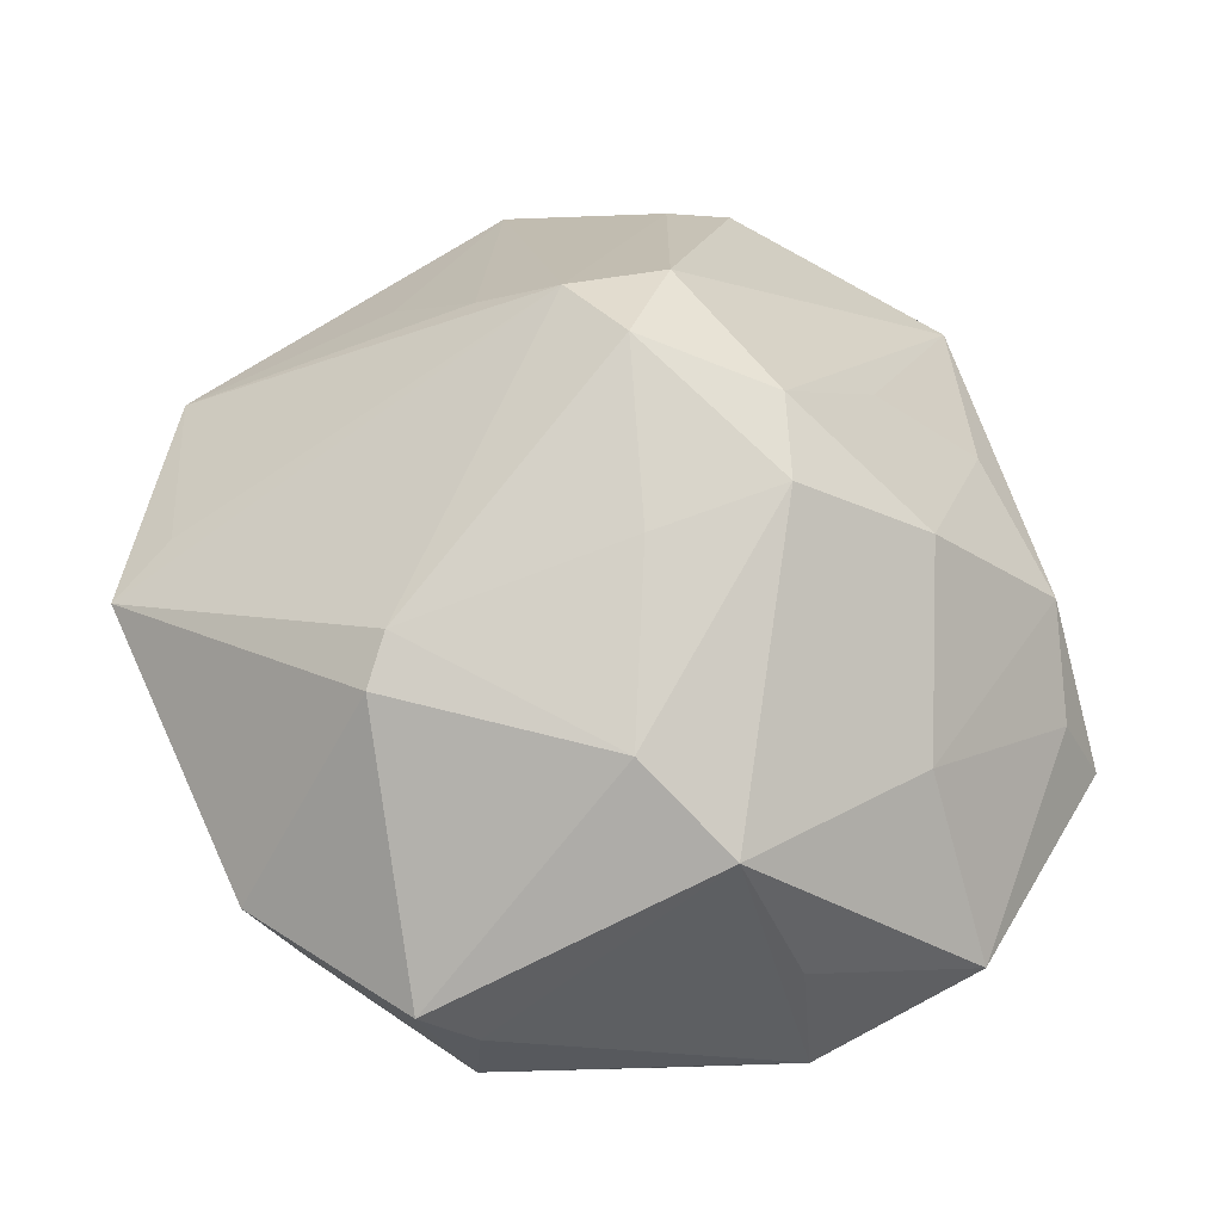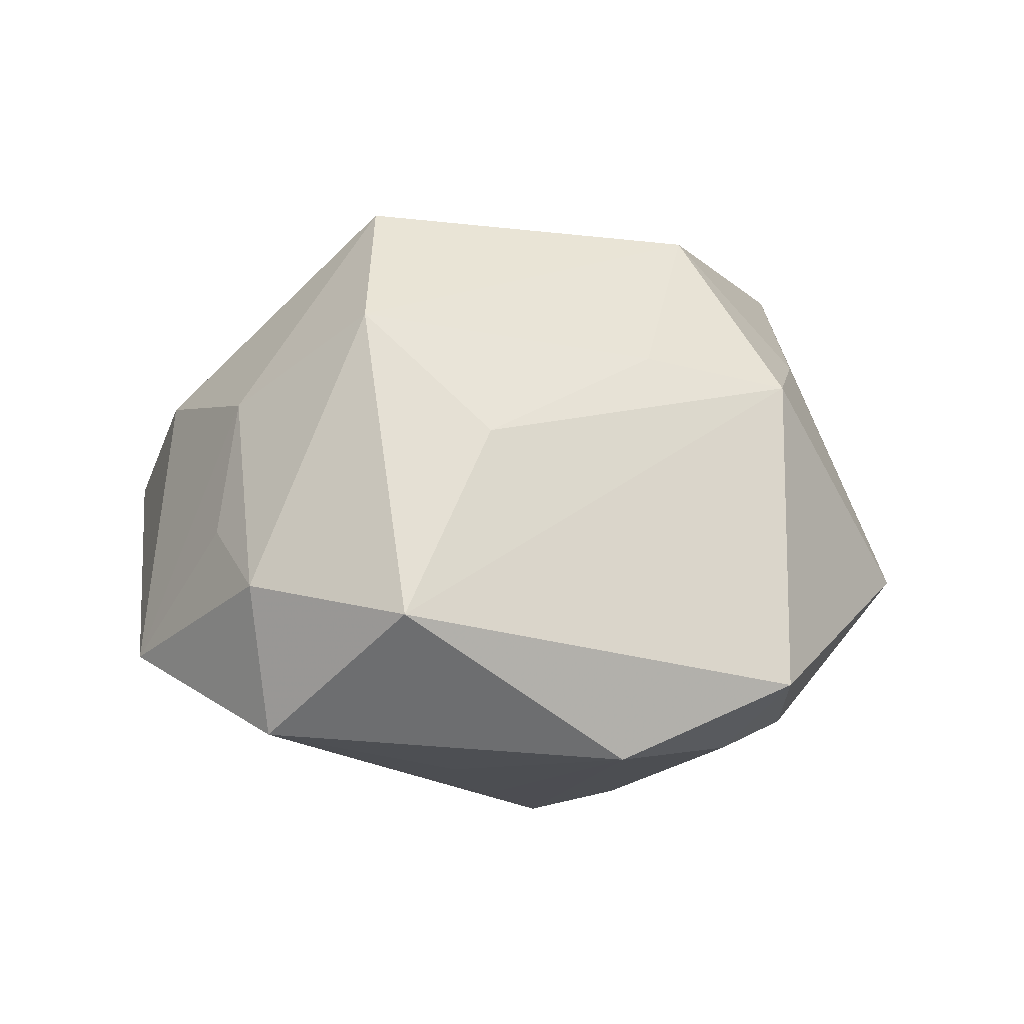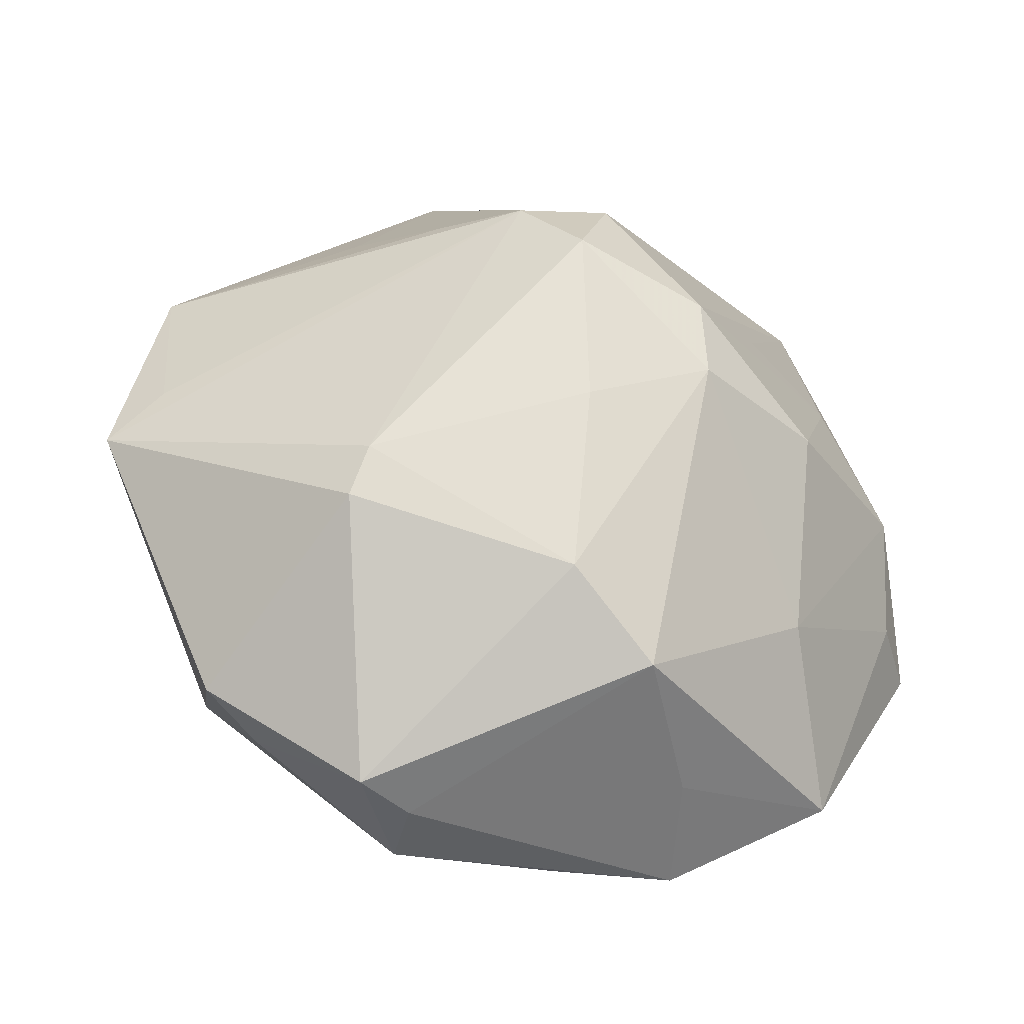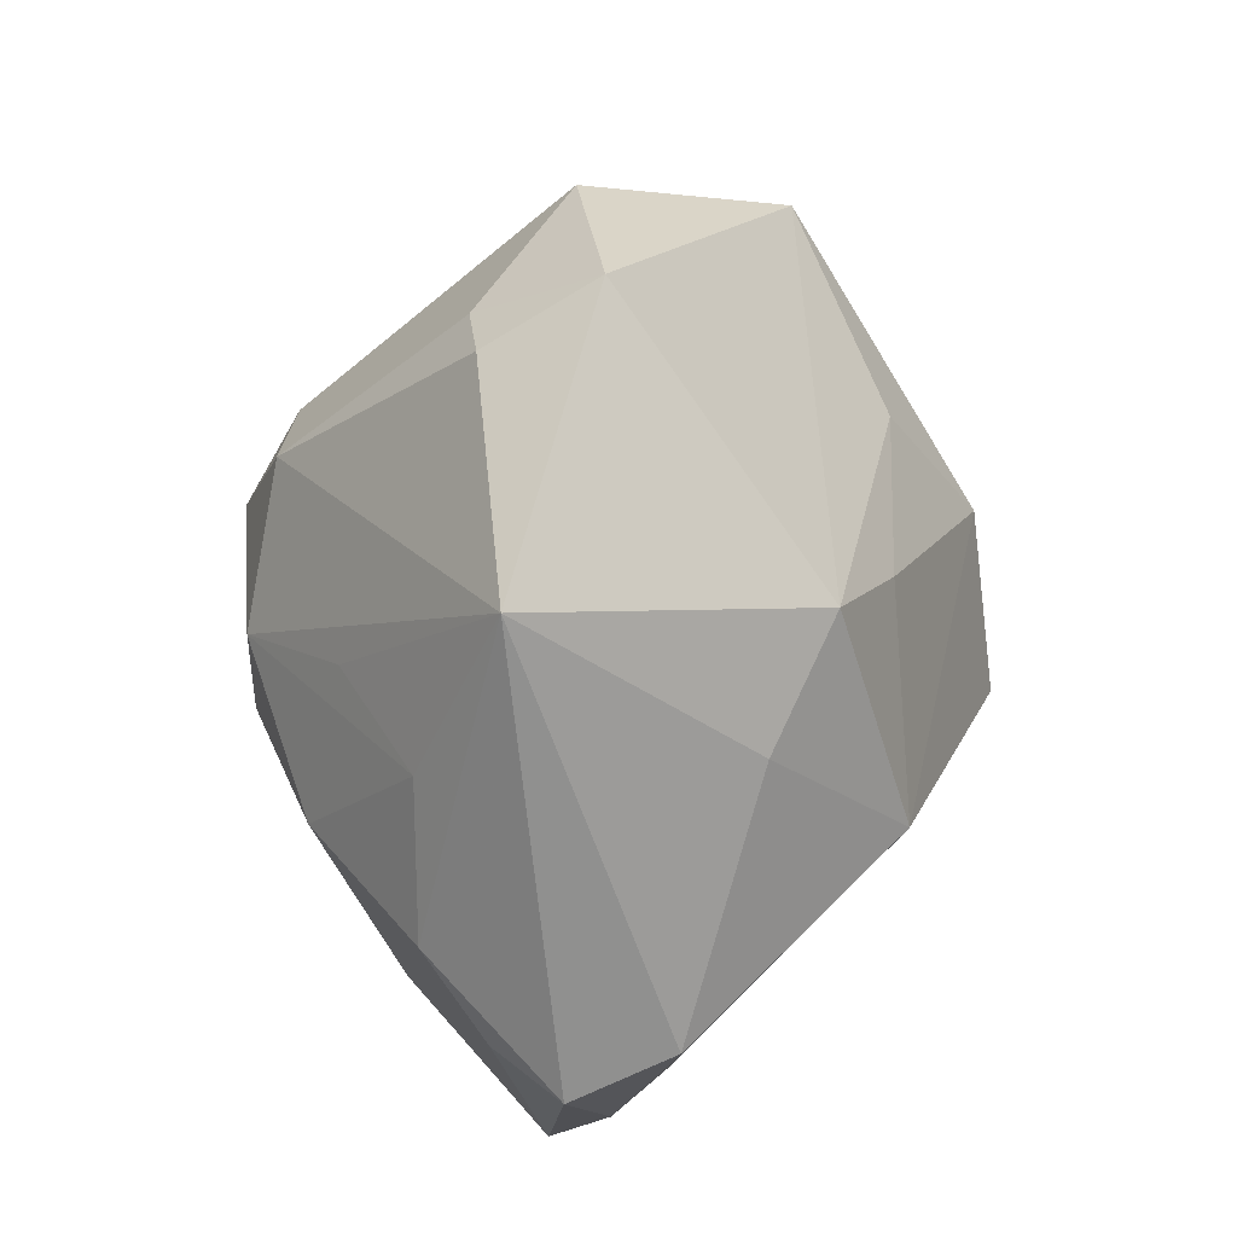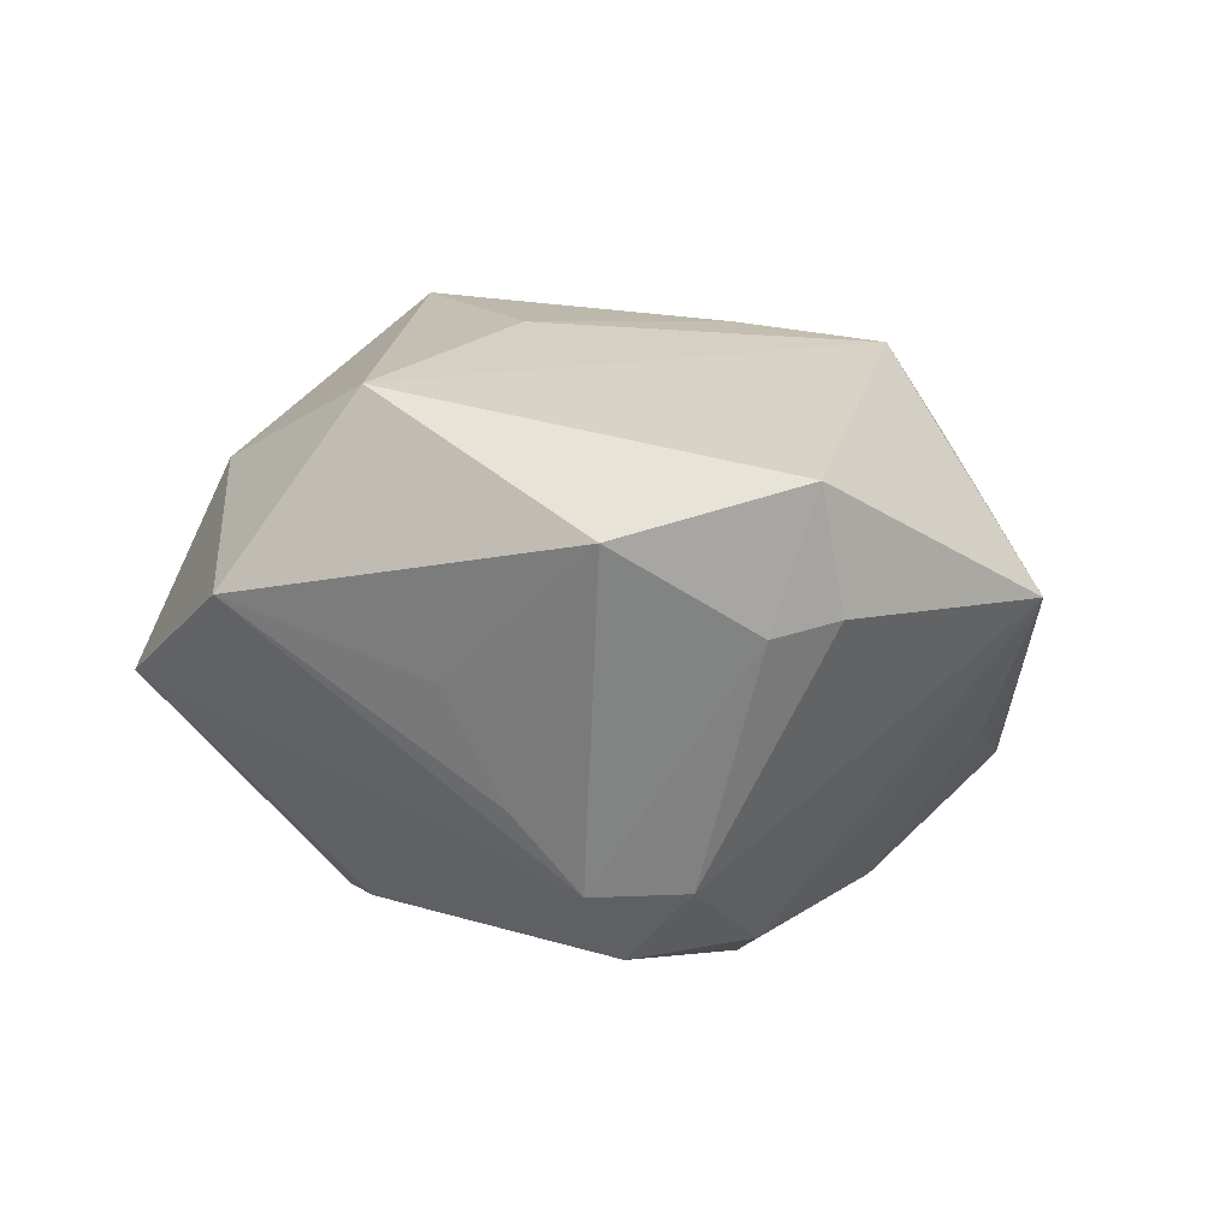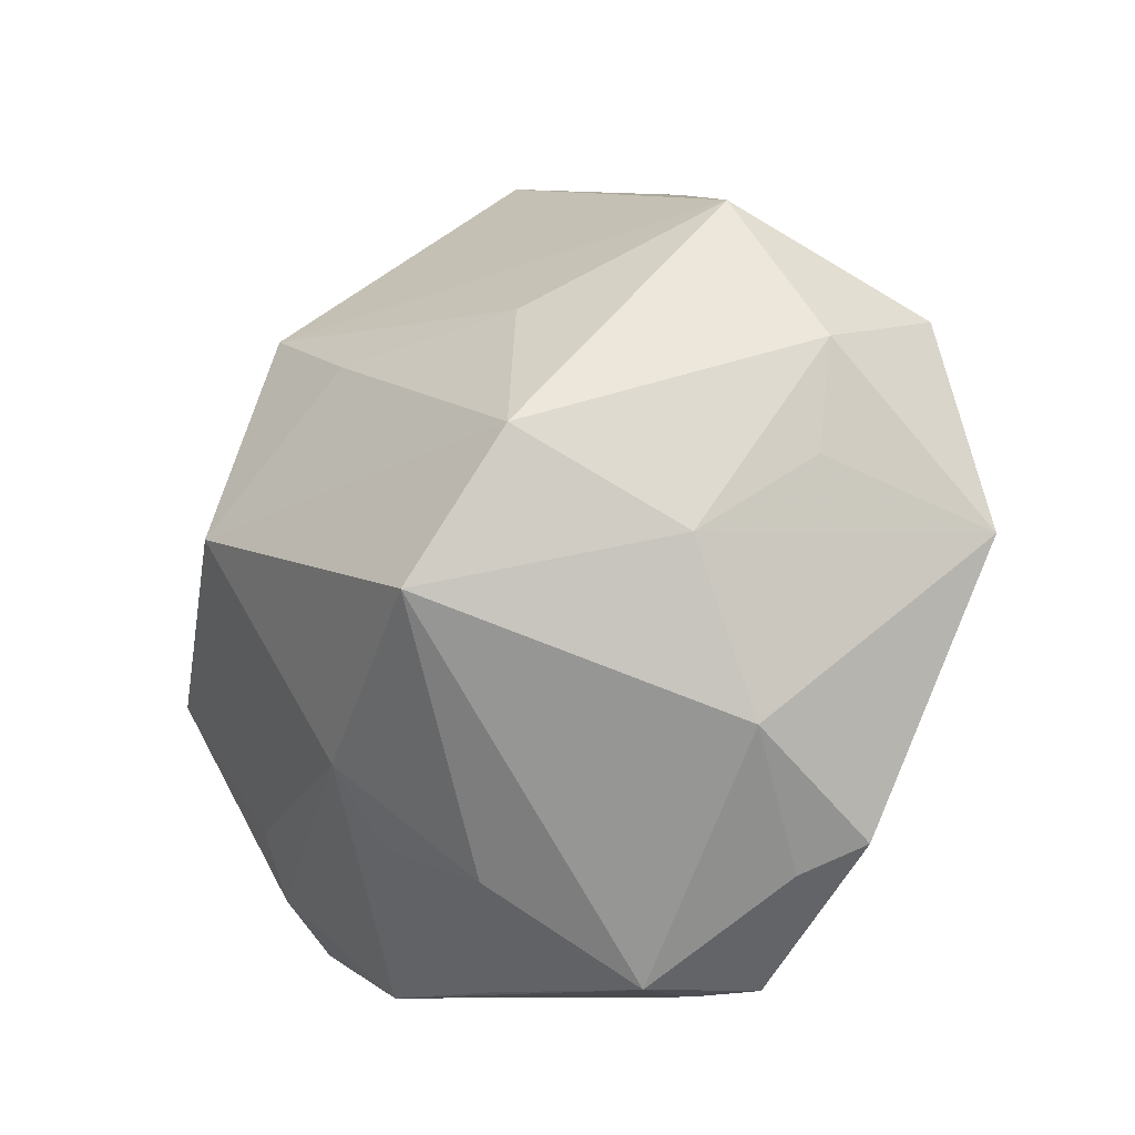
<metadata>
{"format":"obj","ext":"obj","renderer":"f3d","projection":"perspective","resolution":1024,"background":"white","views":[{"elev":-28.1,"azim":175.6,"up":"+Y"},{"elev":31.8,"azim":148.8,"up":"+Z"},{"elev":-39.6,"azim":166.1,"up":"+Y"},{"elev":42.9,"azim":-81.1,"up":"+Y"},{"elev":-15.6,"azim":166.7,"up":"+Z"},{"elev":-19.0,"azim":39.4,"up":"+Y"}]}
</metadata>
<code>
v -0.004943 0.04485 -0.01323
v -0.04696 -0.01189 -0.00503
v -0.000458 -0.007547 -0.03461
v -0.006151 -0.04638 0.005561
v -0.04788 -0.008327 0.01391
v 0.03517 -0.0251 0.01277
v -0.05177 -0.0133 0.00317
v 0.04429 0.01557 0.01112
v -0.02996 -0.00175 -0.02638
v -0.01463 -0.001762 -0.03554
v -0.008716 0.02041 0.02911
v 0.01453 0.02166 0.02654
v 0.01603 0.02306 -0.02662
v 0.01105 -0.0126 0.04002
v 0.01955 -0.04721 -0.008609
v -0.0114 -0.0241 0.02616
v 0.04257 0.002859 0.01119
v 0.04607 0.003252 -0.01052
v 0.007609 0.0204 -0.0345
v 0.02536 -0.02126 -0.0264
v 0.04616 0.02236 -0.005758
v -0.02047 -0.04543 0.005781
v -0.03671 -0.02492 0.01116
v -0.02511 0.0162 -0.02322
v 0.05193 -0.002843 -0.00749
v 0.01314 -0.04808 0.003705
v -0.03026 -0.023 -0.01719
v 0.03699 -0.03455 -0.00412
v -0.003216 0.02303 -0.03413
v 0.001376 0.01206 -0.03933
v 0.02163 0.003945 0.03612
v -0.008001 0.0533 0.0003928
v 0.02372 -0.01569 -0.02862
v -0.01021 -0.03644 -0.02339
v -0.01406 0.008184 -0.03579
v 8.115e-05 -0.02816 -0.02857
v 0.02437 0.02899 -0.01539
v -0.0122 0.04619 -0.01112
v -0.04516 -0.0006326 -0.01193
v -0.03769 0.01512 -0.01327
v 0.03427 -0.006766 0.02196
v 0.002311 -0.03746 0.01759
v -0.009739 -0.03247 0.01932
v -0.03833 -0.03187 0.005574
v 0.01253 0.04842 -0.005794
v -0.03768 -0.03741 -0.001218
v -0.02318 0.02887 0.02484
v -0.03295 0.01782 0.01974
v 0.0132 -0.04769 -0.00457
v -0.02527 0.002674 0.03321
v 0.03325 0.03368 0.01369
v 0.0305 -0.03773 -1.65e-05
v -0.01836 -0.04092 -0.007073
v -0.0367 0.03634 -0.004501
f 20 25 28
f 28 25 6
f 14 26 6
f 21 45 51
f 51 8 21
f 21 8 25
f 27 34 46
f 31 8 51
f 31 50 14
f 25 20 33
f 15 20 28
f 28 6 52
f 52 6 26
f 52 15 28
f 26 15 52
f 19 33 30
f 25 33 19
f 39 7 54
f 9 27 39
f 54 7 5
f 54 35 24
f 54 38 29
f 29 35 54
f 30 35 29
f 29 19 30
f 9 35 10
f 34 27 10
f 10 27 9
f 10 35 30
f 42 26 14
f 43 22 42
f 46 34 53
f 53 22 46
f 34 22 53
f 12 31 51
f 8 31 41
f 41 6 25
f 14 6 41
f 41 31 14
f 51 45 32
f 32 38 54
f 36 33 20
f 36 15 34
f 20 15 36
f 34 10 36
f 26 22 49
f 49 15 26
f 49 22 34
f 34 15 49
f 13 19 45
f 21 19 13
f 18 21 25
f 25 19 18
f 18 19 21
f 40 39 54
f 9 39 40
f 54 24 40
f 40 35 9
f 40 24 35
f 46 7 2
f 7 39 2
f 2 27 46
f 2 39 27
f 45 19 1
f 19 29 1
f 1 32 45
f 1 29 38
f 38 32 1
f 4 22 26
f 26 42 4
f 4 42 22
f 16 22 43
f 16 42 14
f 43 42 16
f 14 50 16
f 25 8 17
f 17 41 25
f 8 41 17
f 54 5 48
f 48 5 50
f 51 32 47
f 47 48 50
f 47 12 51
f 47 32 54
f 54 48 47
f 30 33 3
f 33 36 3
f 3 10 30
f 3 36 10
f 45 21 37
f 37 13 45
f 21 13 37
f 22 16 44
f 46 22 44
f 44 7 46
f 44 5 7
f 50 31 11
f 11 47 50
f 31 12 11
f 12 47 11
f 5 44 23
f 23 44 16
f 50 5 23
f 23 16 50

</code>
